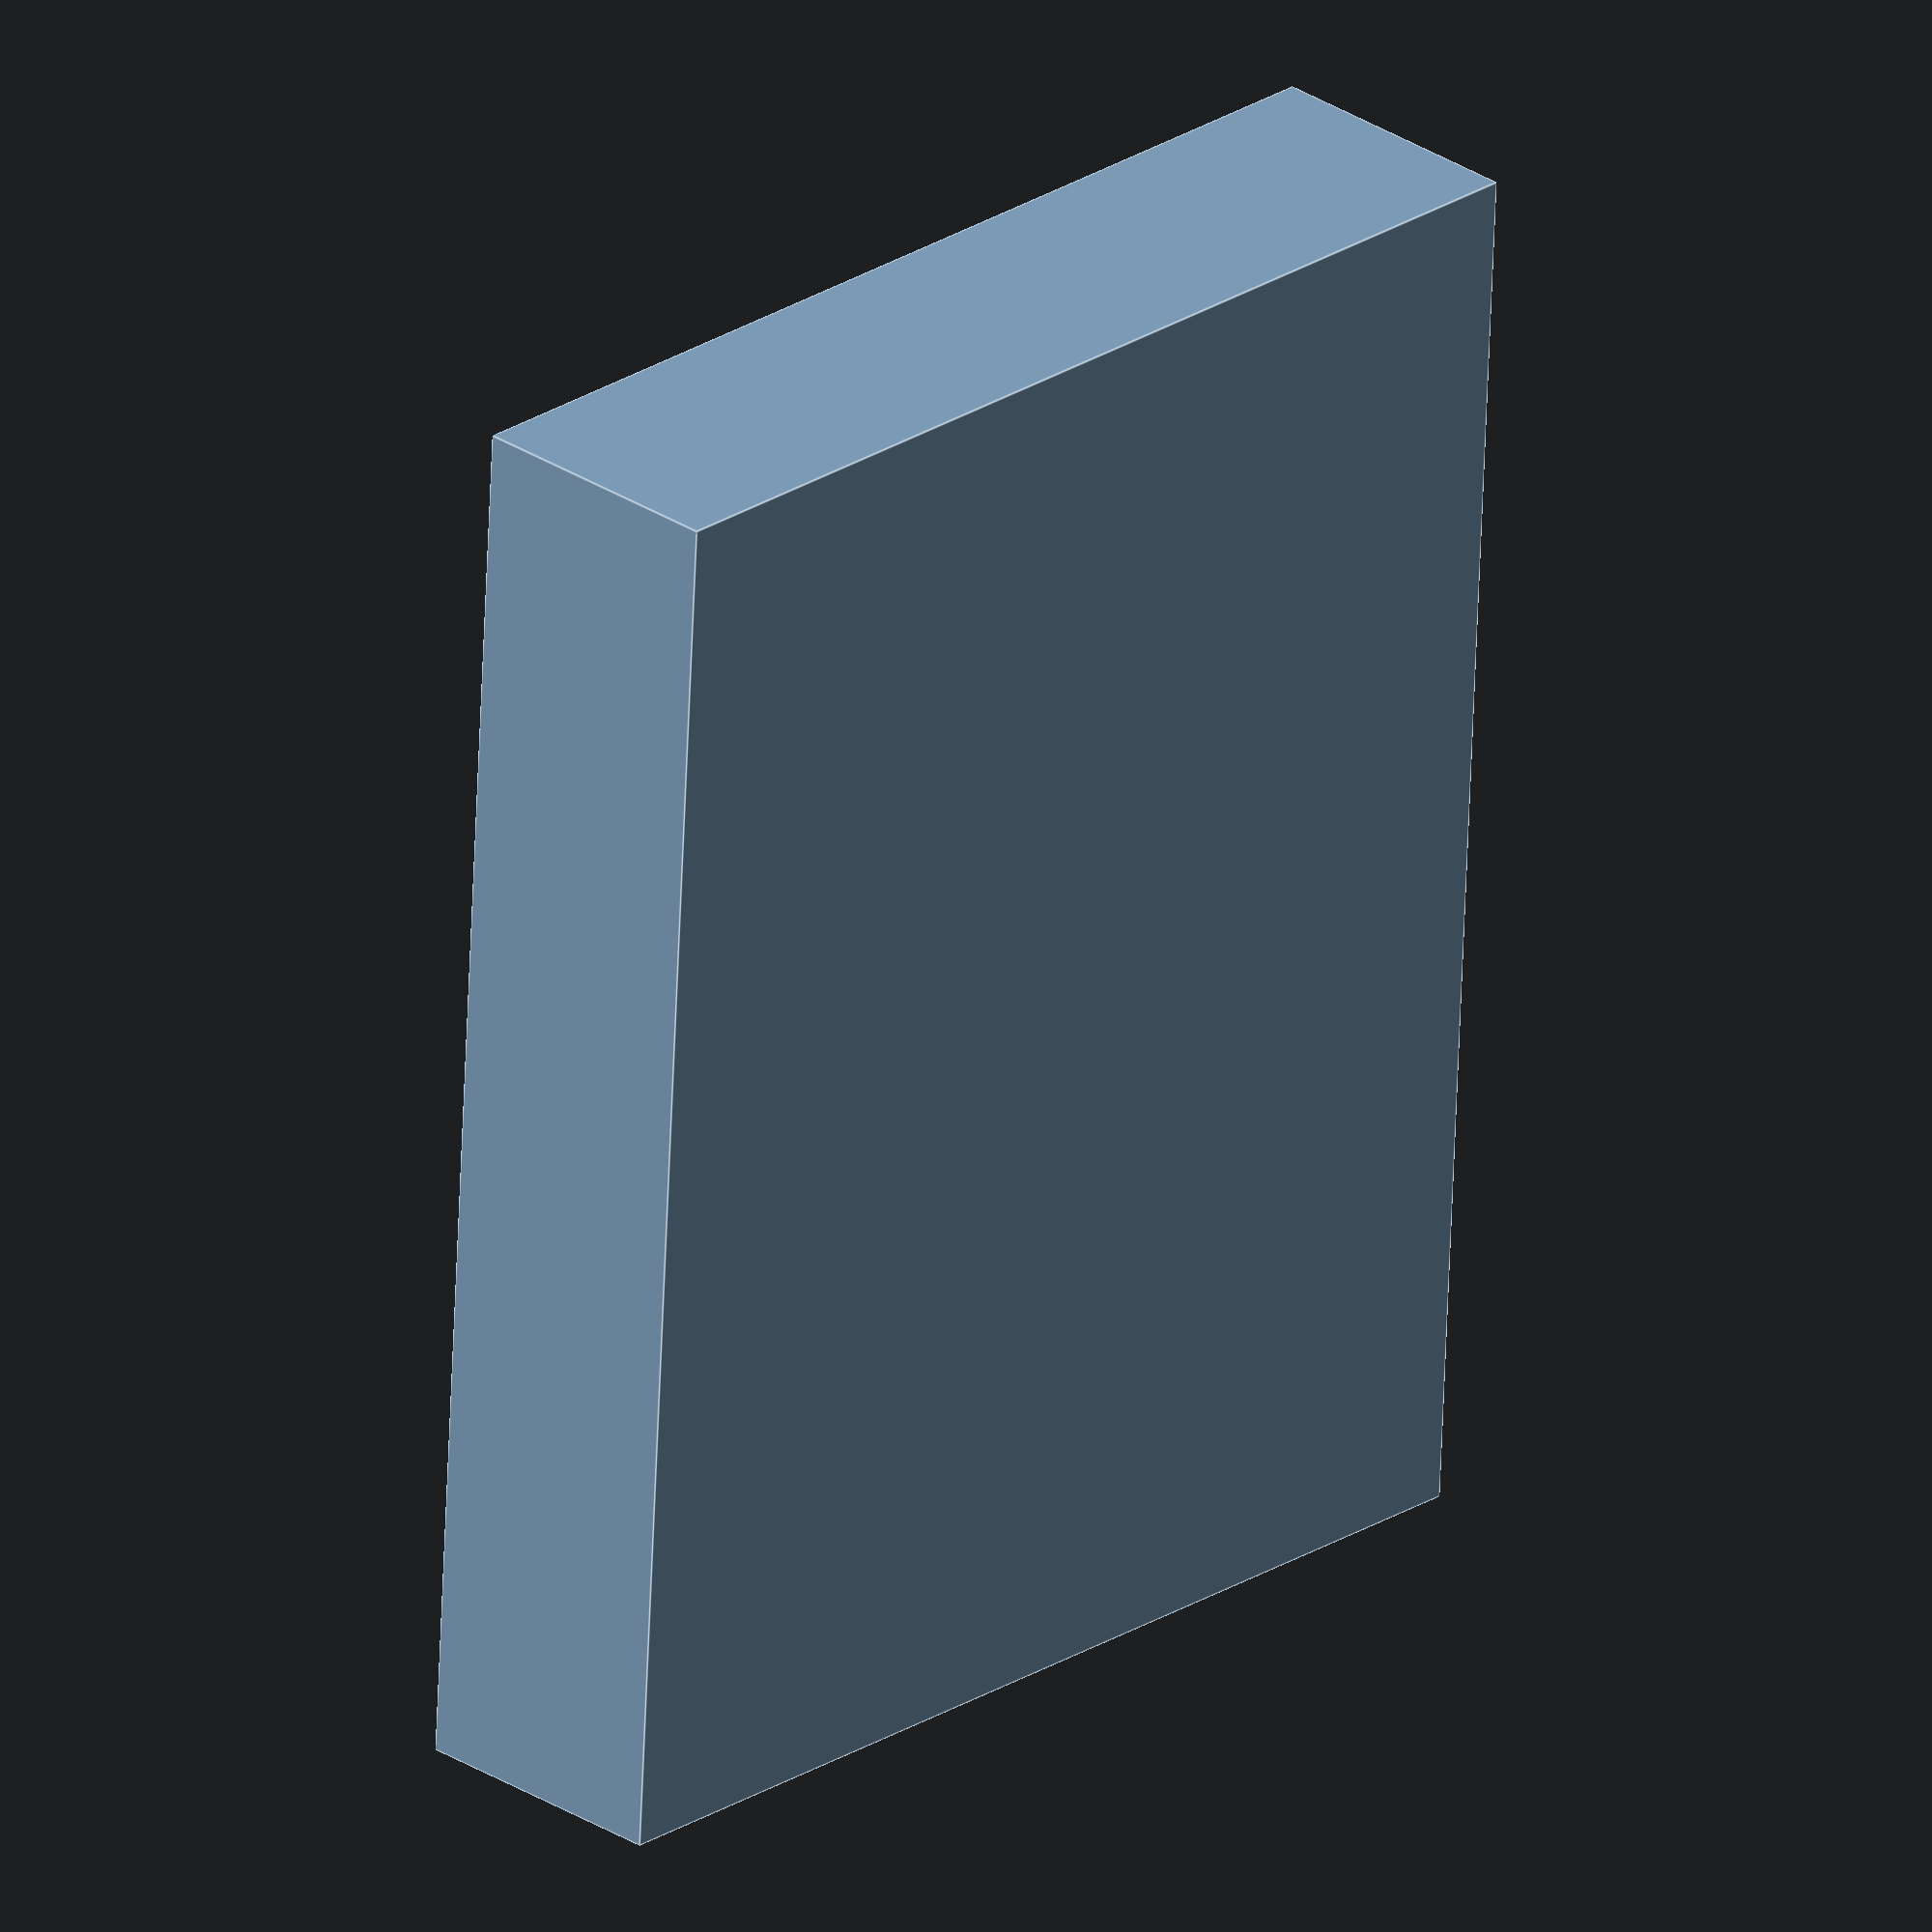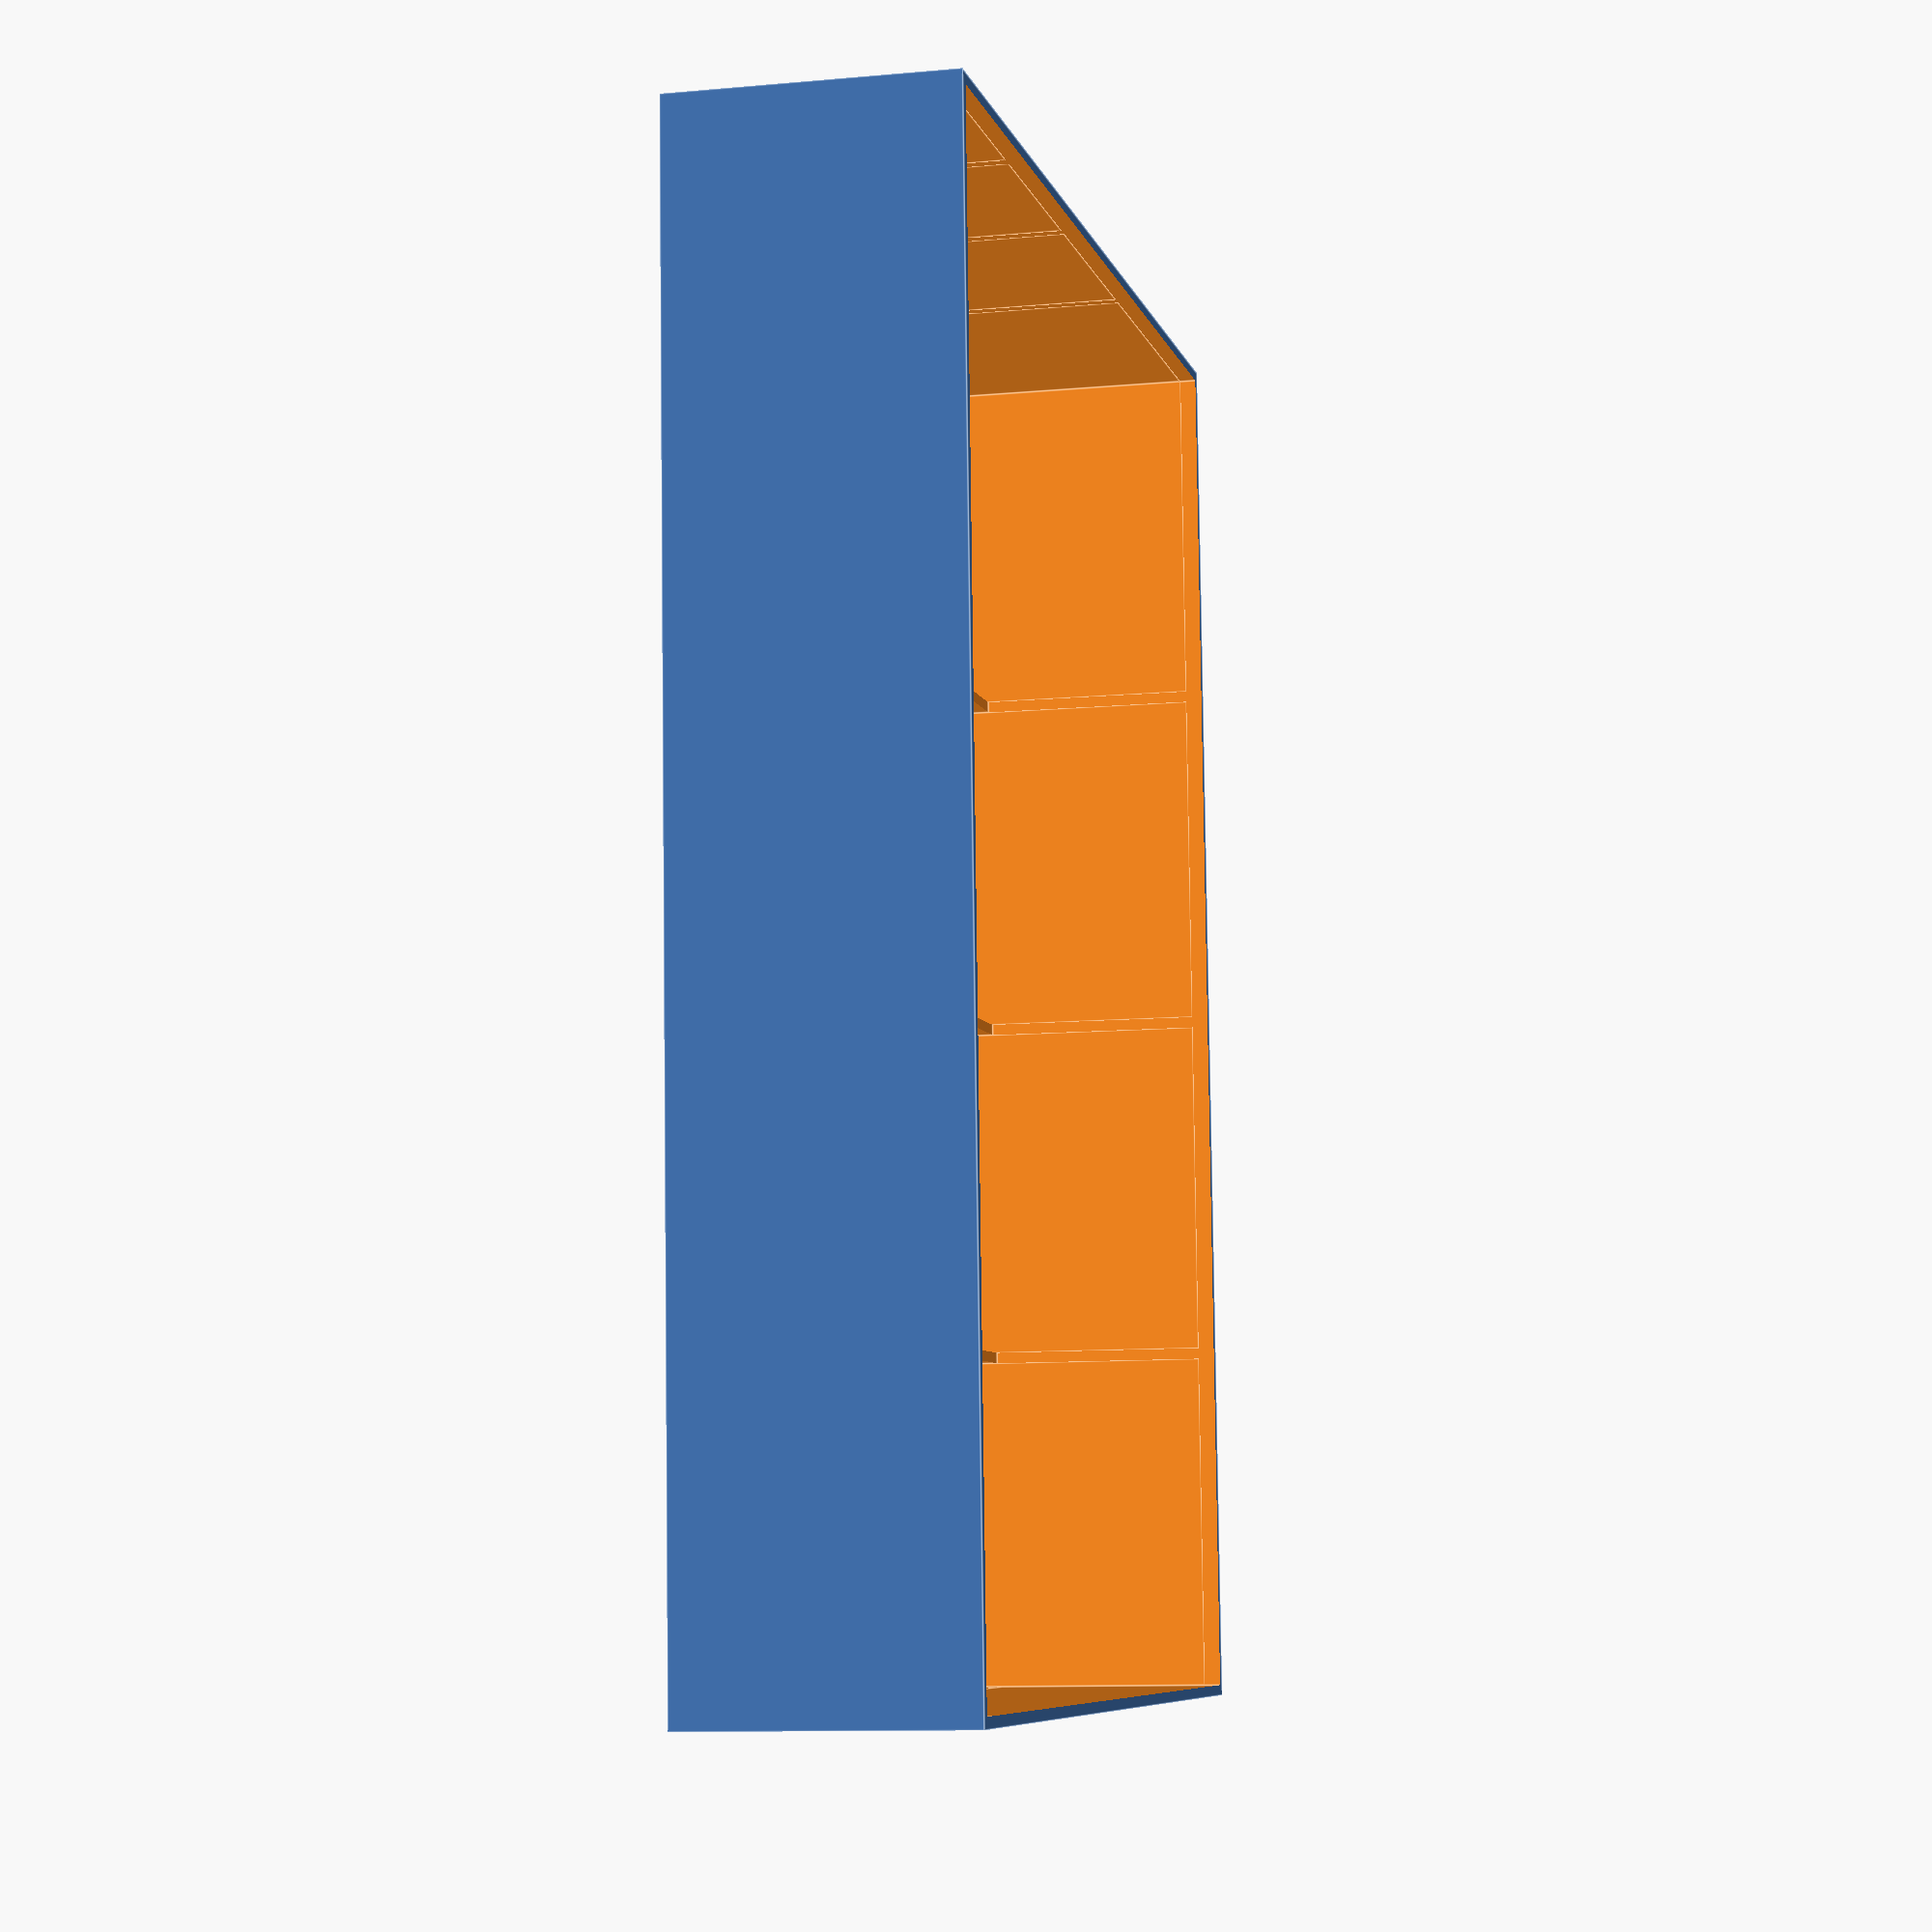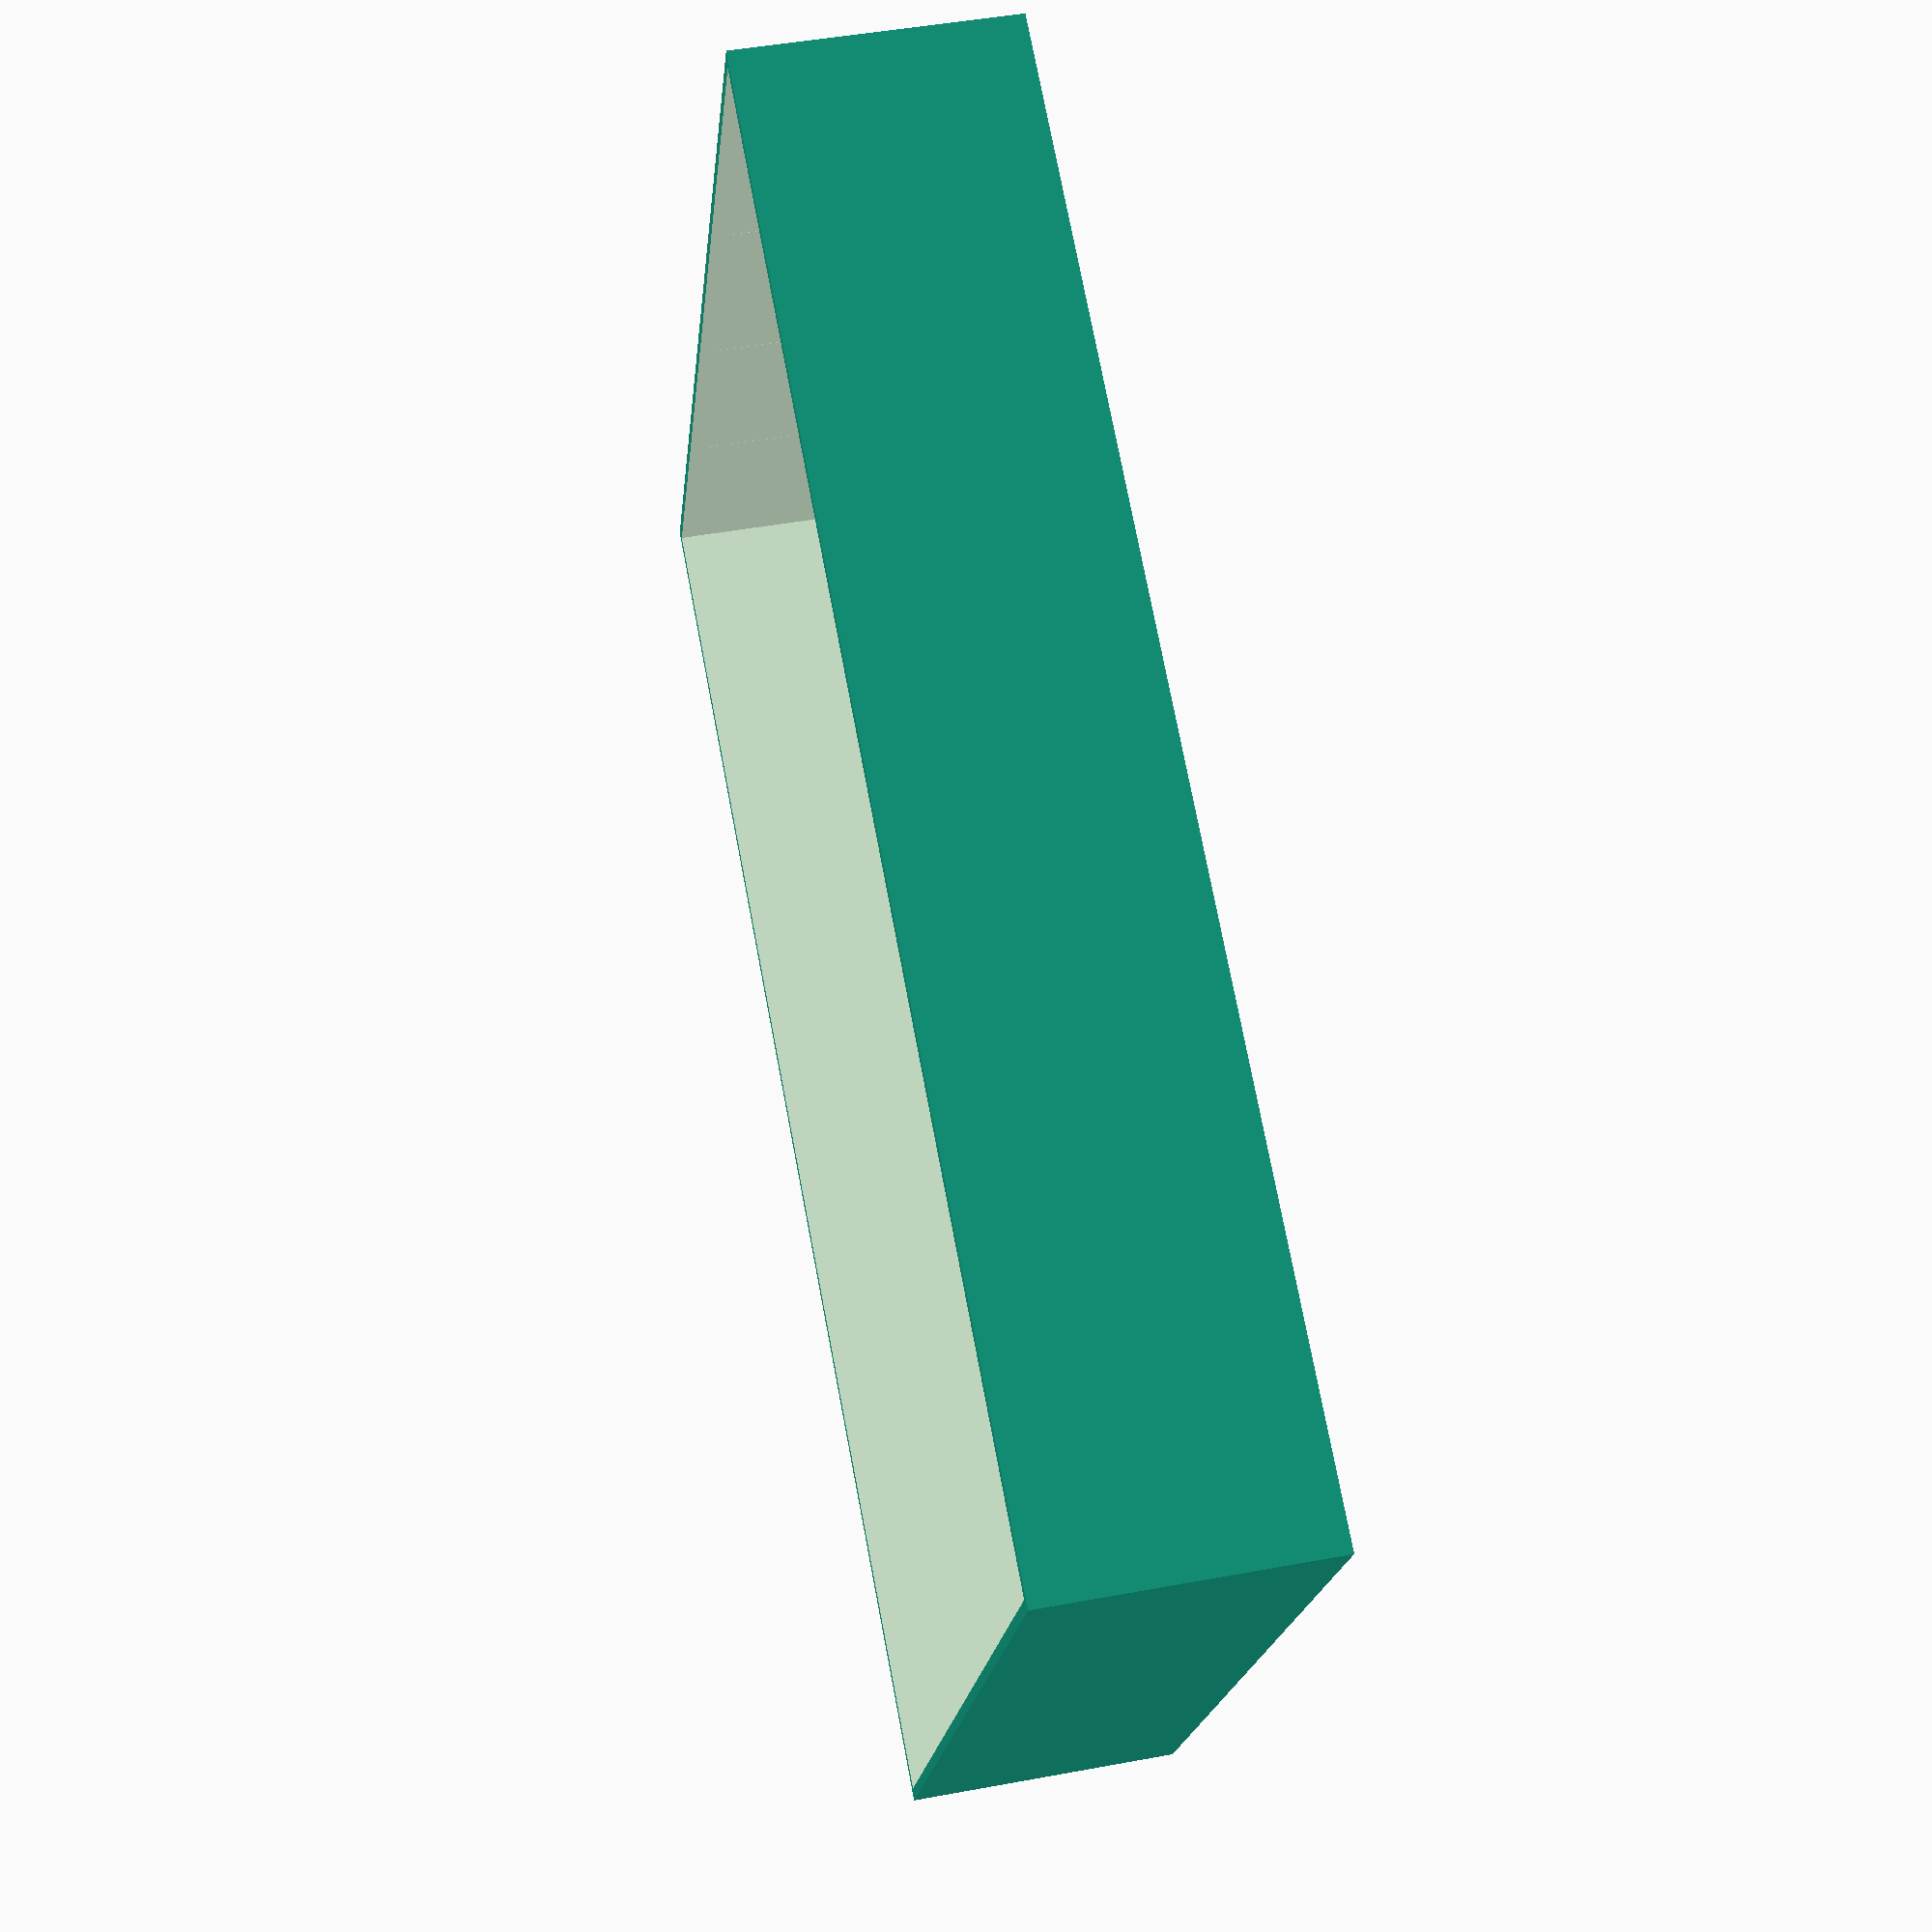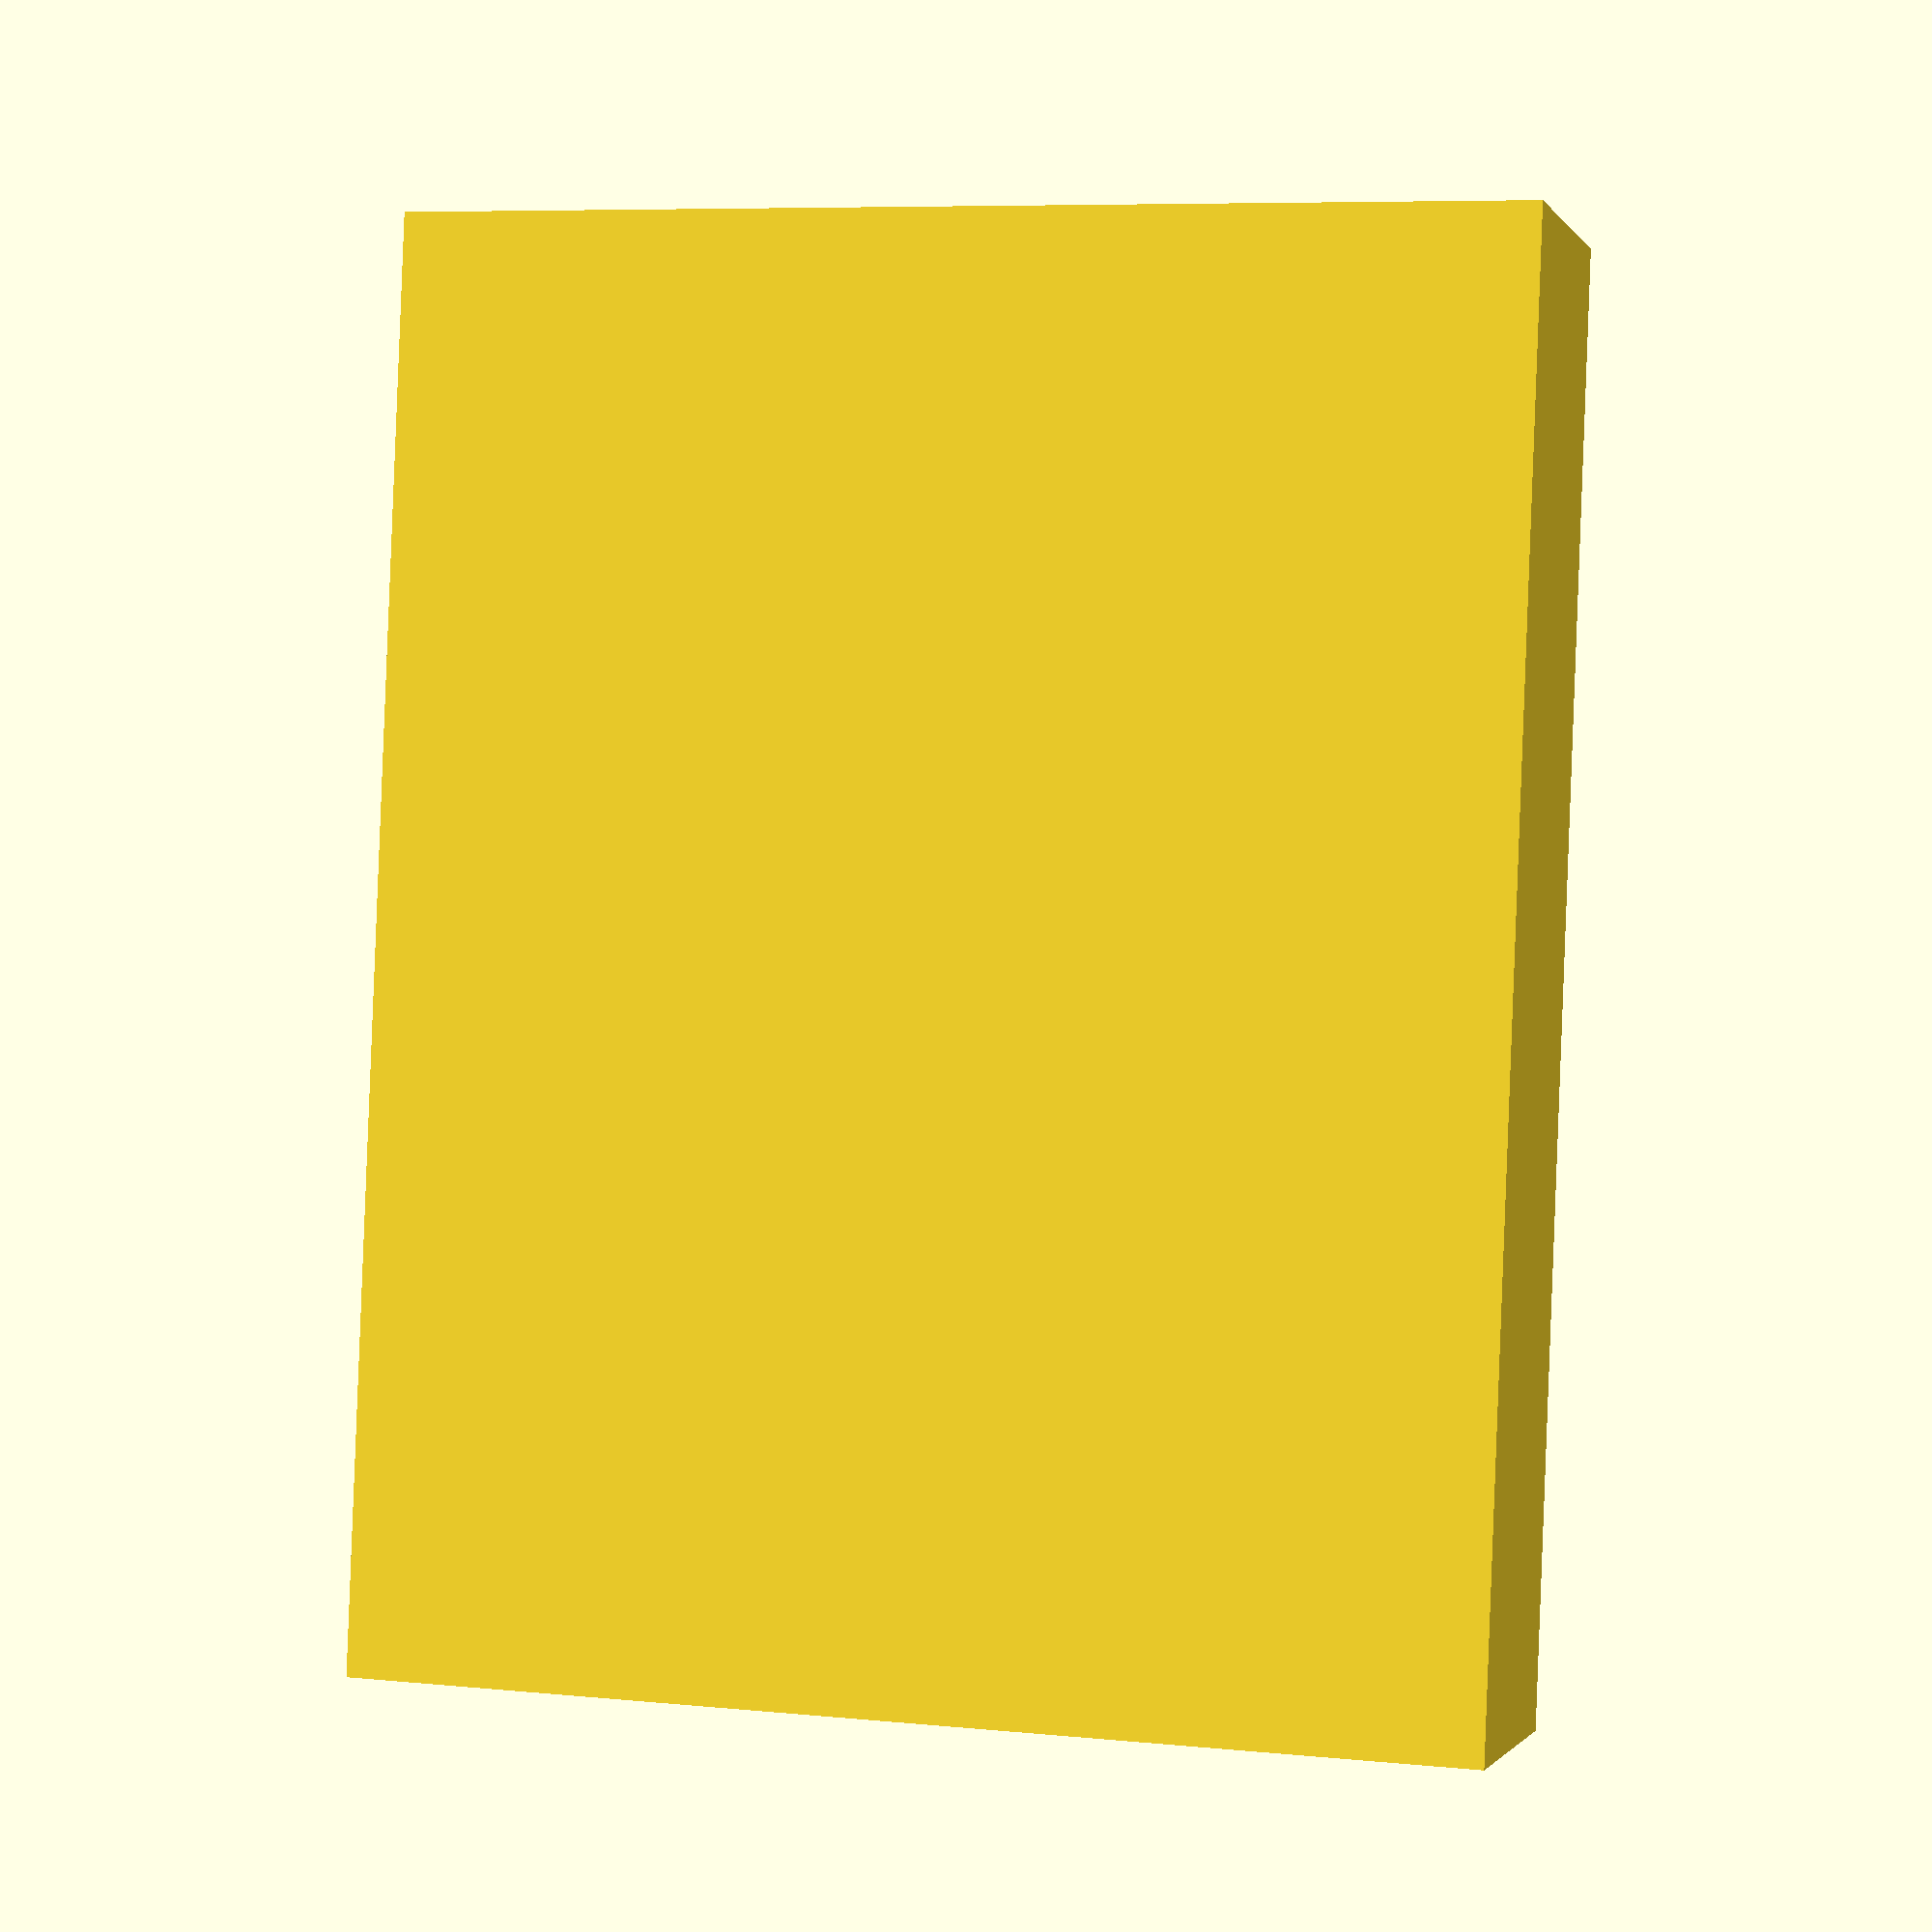
<openscad>
//units are in mm
$fn=20;

// Epsilon value
e = 0.01;

// Wall thickness
wall = .8;

// mm clearance alongside each button
clearance = 6;

// Button size constants
a_diameter = 19 + clearance;
b_diameter = 12.5 + clearance;
y_length = 17 + clearance;
y_width = 11 + clearance;
x_length = 17 + clearance;
x_width = 11 + clearance;
start_diameter = 8 + clearance;
button_height = 18;

// How many sets of buttons
sets = 4;

module a_button() {
    translate([wall, wall, wall + e])
        cube([a_diameter, a_diameter, button_height]);
}

module b_button() {
    translate([wall, wall, wall + e])
        cube([b_diameter, b_diameter, button_height]);
}

module x_button() {
    translate([wall, wall, wall + e])
        cube([x_width, x_length, button_height]);
}

module start_buttons() {
    translate([wall, wall, wall + e])
        cube([b_diameter, a_diameter, button_height]);    // The 2nd term here is eye-balled
}

difference() {
    // Bounding box
    cube([a_diameter + b_diameter + x_width + y_width + 5 * wall, a_diameter * 4 + wall * 5, button_height + 2]);

    // First collumn, A buttons
    translate([0, 0, 0]) {
        for(i = [0:sets - 1]) {
            translate([0, i * (wall + a_diameter), 0])
                a_button();
        }
    }

    // Second collumn, B and start buttons
    translate([a_diameter + wall, 0, 0]) {
        for(i = [0:sets - 1]) {
            translate([0, i * (wall + b_diameter), 0])
                b_button();
        }
        translate([0, 4 * (wall + b_diameter), 0])
            start_buttons();
    }

    // Third collumn, X buttons
    translate([a_diameter + b_diameter + 2 * wall, 0, 0]) {
        for(i = [0:sets - 1]) {
            translate([0, i * (wall + x_length), 0])
                x_button();
        }
    }

    // Fourth collumn, Y buttons
    translate([a_diameter + b_diameter + x_width + 3 * wall, 0, 0]) {
        for(i = [0:sets - 1]) {
            translate([0, i * (wall + x_length), 0])
                x_button();
        }
    }
    // Bottom indents
    translate([wall + e, wall + e, 2 + wall + e])
        cube([a_diameter + b_diameter + 2 * x_width + 3 * wall, a_diameter * 4 + wall * 3, button_height]);
}

// Text
/*
   linear_extrude(height=4)
   translate([70, 90, 5])
   scale(.4)
   mirror()
   text("Shinewave");
*/

</openscad>
<views>
elev=150.8 azim=176.8 roll=46.1 proj=o view=edges
elev=10.3 azim=176.8 roll=283.2 proj=p view=edges
elev=313.7 azim=116.6 roll=78.0 proj=p view=wireframe
elev=1.2 azim=177.7 roll=196.4 proj=p view=wireframe
</views>
